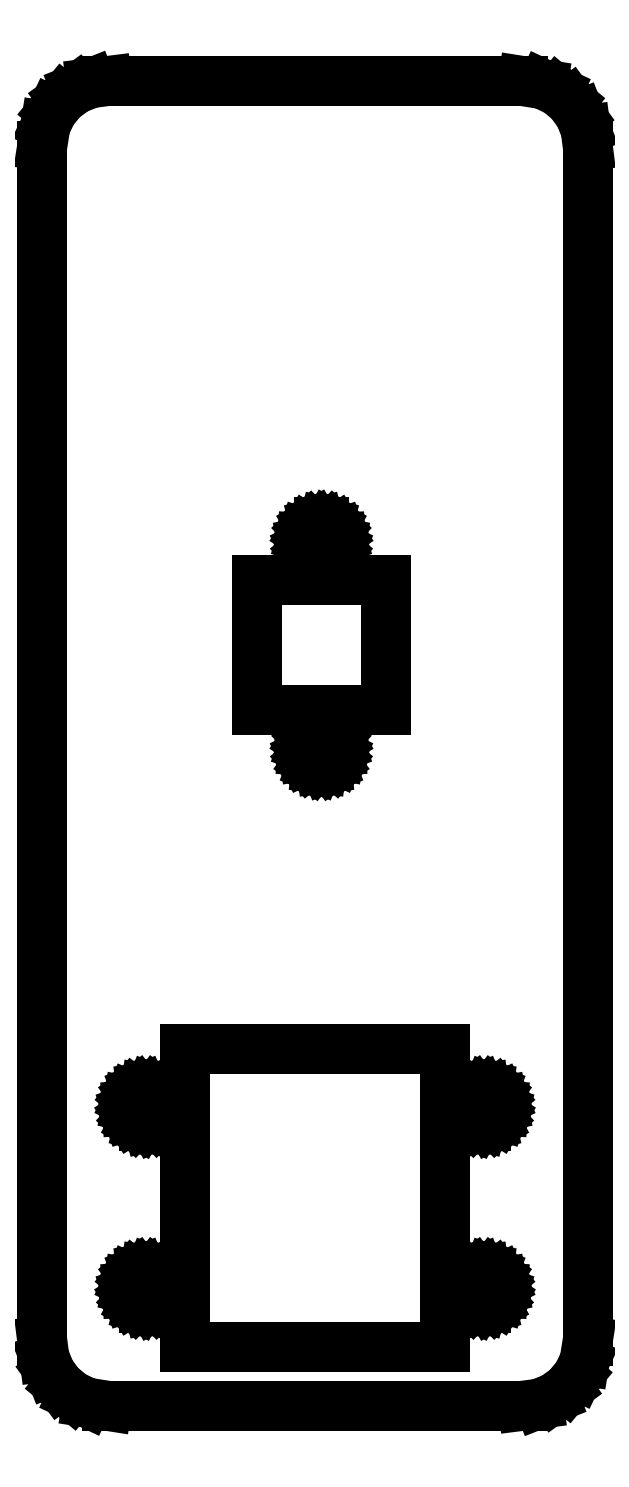
<metadata>
{"format":"dxf","ext":"dxf","renderer":"ezdxf+matplotlib","layout":"modelspace","background":"white","min_lineweight":24,"dpi":150}
</metadata>
<code>
0
SECTION
2
ENTITIES
0
LINE
8
0
10
17.24
20
-65.84
11
18.41
21
-65.38
0
LINE
8
0
10
18.41
20
-65.38
11
19.42
21
-64.64
0
LINE
8
0
10
19.42
20
-64.64
11
20.22
21
-63.68
0
LINE
8
0
10
20.22
20
-63.68
11
20.76
21
-62.55
0
LINE
8
0
10
20.76
20
-62.55
11
21
21
-61
0
LINE
8
0
10
21
20
-61
11
21
21
31
0
LINE
8
0
10
21
20
31
11
20.84
21
32.24
0
LINE
8
0
10
20.84
20
32.24
11
20.38
21
33.41
0
LINE
8
0
10
20.38
20
33.41
11
19.64
21
34.42
0
LINE
8
0
10
19.64
20
34.42
11
18.68
21
35.22
0
LINE
8
0
10
18.68
20
35.22
11
17.55
21
35.76
0
LINE
8
0
10
17.55
20
35.76
11
16
21
36
0
LINE
8
0
10
16
20
36
11
-16
21
36
0
LINE
8
0
10
-16
20
36
11
-17.24
21
35.84
0
LINE
8
0
10
-17.24
20
35.84
11
-18.41
21
35.38
0
LINE
8
0
10
-18.41
20
35.38
11
-19.42
21
34.64
0
LINE
8
0
10
-19.42
20
34.64
11
-20.22
21
33.68
0
LINE
8
0
10
-20.22
20
33.68
11
-20.76
21
32.55
0
LINE
8
0
10
-20.76
20
32.55
11
-21
21
31
0
LINE
8
0
10
-21
20
31
11
-21
21
-61
0
LINE
8
0
10
-21
20
-61
11
-20.84
21
-62.24
0
LINE
8
0
10
-20.84
20
-62.24
11
-20.38
21
-63.41
0
LINE
8
0
10
-20.38
20
-63.41
11
-19.64
21
-64.42
0
LINE
8
0
10
-19.64
20
-64.42
11
-18.68
21
-65.22
0
LINE
8
0
10
-18.68
20
-65.22
11
-17.55
21
-65.76
0
LINE
8
0
10
-17.55
20
-65.76
11
-16
21
-66
0
LINE
8
0
10
-16
20
-66
11
16
21
-66
0
LINE
8
0
10
16
20
-66
11
17.24
21
-65.84
0
LINE
8
0
10
0.127
20
-0.9029
11
-0.2226
21
-0.7644
0
LINE
8
0
10
-0.2226
20
-0.7644
11
-0.5268
21
-0.5434
0
LINE
8
0
10
-0.5268
20
-0.5434
11
-0.7665
21
-0.2537
0
LINE
8
0
10
-0.7665
20
-0.2537
11
-0.9266
21
0.08647
0
LINE
8
0
10
-0.9266
20
0.08647
11
-0.997
21
0.4558
0
LINE
8
0
10
-0.997
20
0.4558
11
-0.9734
21
0.8311
0
LINE
8
0
10
-0.9734
20
0.8311
11
-0.8572
21
1.189
0
LINE
8
0
10
-0.8572
20
1.189
11
-0.6558
21
1.506
0
LINE
8
0
10
-0.6558
20
1.506
11
-0.3817
21
1.764
0
LINE
8
0
10
-0.3817
20
1.764
11
-0.05219
21
1.945
0
LINE
8
0
10
-0.05219
20
1.945
11
0.312
21
2.038
0
LINE
8
0
10
0.312
20
2.038
11
0.688
21
2.038
0
LINE
8
0
10
0.688
20
2.038
11
1.052
21
1.945
0
LINE
8
0
10
1.052
20
1.945
11
1.382
21
1.764
0
LINE
8
0
10
1.382
20
1.764
11
1.656
21
1.506
0
LINE
8
0
10
1.656
20
1.506
11
1.857
21
1.189
0
LINE
8
0
10
1.857
20
1.189
11
1.973
21
0.8311
0
LINE
8
0
10
1.973
20
0.8311
11
1.997
21
0.4558
0
LINE
8
0
10
1.997
20
0.4558
11
1.927
21
0.08647
0
LINE
8
0
10
1.927
20
0.08647
11
1.766
21
-0.2537
0
LINE
8
0
10
1.766
20
-0.2537
11
1.527
21
-0.5434
0
LINE
8
0
10
1.527
20
-0.5434
11
1.223
21
-0.7644
0
LINE
8
0
10
1.223
20
-0.7644
11
0.873
21
-0.9029
0
LINE
8
0
10
0.873
20
-0.9029
11
0.5
21
-0.95
0
LINE
8
0
10
0.5
20
-0.95
11
0.127
21
-0.9029
0
LINE
8
0
10
-4.5
20
-12.45
11
-4.5
21
-2.45
0
LINE
8
0
10
-4.5
20
-2.45
11
5.5
21
-2.45
0
LINE
8
0
10
5.5
20
-2.45
11
5.5
21
-12.45
0
LINE
8
0
10
5.5
20
-12.45
11
-4.5
21
-12.45
0
LINE
8
0
10
0.127
20
-16.9
11
-0.2226
21
-16.76
0
LINE
8
0
10
-0.2226
20
-16.76
11
-0.5268
21
-16.54
0
LINE
8
0
10
-0.5268
20
-16.54
11
-0.7665
21
-16.25
0
LINE
8
0
10
-0.7665
20
-16.25
11
-0.9266
21
-15.91
0
LINE
8
0
10
-0.9266
20
-15.91
11
-0.997
21
-15.54
0
LINE
8
0
10
-0.997
20
-15.54
11
-0.9734
21
-15.17
0
LINE
8
0
10
-0.9734
20
-15.17
11
-0.8572
21
-14.81
0
LINE
8
0
10
-0.8572
20
-14.81
11
-0.6558
21
-14.49
0
LINE
8
0
10
-0.6558
20
-14.49
11
-0.3817
21
-14.24
0
LINE
8
0
10
-0.3817
20
-14.24
11
-0.05219
21
-14.06
0
LINE
8
0
10
-0.05219
20
-14.06
11
0.312
21
-13.96
0
LINE
8
0
10
0.312
20
-13.96
11
0.688
21
-13.96
0
LINE
8
0
10
0.688
20
-13.96
11
1.052
21
-14.06
0
LINE
8
0
10
1.052
20
-14.06
11
1.382
21
-14.24
0
LINE
8
0
10
1.382
20
-14.24
11
1.656
21
-14.49
0
LINE
8
0
10
1.656
20
-14.49
11
1.857
21
-14.81
0
LINE
8
0
10
1.857
20
-14.81
11
1.973
21
-15.17
0
LINE
8
0
10
1.973
20
-15.17
11
1.997
21
-15.54
0
LINE
8
0
10
1.997
20
-15.54
11
1.927
21
-15.91
0
LINE
8
0
10
1.927
20
-15.91
11
1.766
21
-16.25
0
LINE
8
0
10
1.766
20
-16.25
11
1.527
21
-16.54
0
LINE
8
0
10
1.527
20
-16.54
11
1.223
21
-16.76
0
LINE
8
0
10
1.223
20
-16.76
11
0.873
21
-16.9
0
LINE
8
0
10
0.873
20
-16.9
11
0.5
21
-16.95
0
LINE
8
0
10
0.5
20
-16.95
11
0.127
21
-16.9
0
LINE
8
0
10
-10
20
-61.5
11
-10
21
-38.5
0
LINE
8
0
10
-10
20
-38.5
11
10
21
-38.5
0
LINE
8
0
10
10
20
-38.5
11
10
21
-61.5
0
LINE
8
0
10
10
20
-61.5
11
-10
21
-61.5
0
LINE
8
0
10
-13.19
20
-44.49
11
-13.55
21
-44.39
0
LINE
8
0
10
-13.55
20
-44.39
11
-13.88
21
-44.21
0
LINE
8
0
10
-13.88
20
-44.21
11
-14.16
21
-43.96
0
LINE
8
0
10
-14.16
20
-43.96
11
-14.36
21
-43.64
0
LINE
8
0
10
-14.36
20
-43.64
11
-14.47
21
-43.28
0
LINE
8
0
10
-14.47
20
-43.28
11
-14.5
21
-42.91
0
LINE
8
0
10
-14.5
20
-42.91
11
-14.43
21
-42.54
0
LINE
8
0
10
-14.43
20
-42.54
11
-14.27
21
-42.2
0
LINE
8
0
10
-14.27
20
-42.2
11
-14.03
21
-41.91
0
LINE
8
0
10
-14.03
20
-41.91
11
-13.72
21
-41.69
0
LINE
8
0
10
-13.72
20
-41.69
11
-13.37
21
-41.55
0
LINE
8
0
10
-13.37
20
-41.55
11
-13
21
-41.5
0
LINE
8
0
10
-13
20
-41.5
11
-12.63
21
-41.55
0
LINE
8
0
10
-12.63
20
-41.55
11
-12.28
21
-41.69
0
LINE
8
0
10
-12.28
20
-41.69
11
-11.97
21
-41.91
0
LINE
8
0
10
-11.97
20
-41.91
11
-11.73
21
-42.2
0
LINE
8
0
10
-11.73
20
-42.2
11
-11.57
21
-42.54
0
LINE
8
0
10
-11.57
20
-42.54
11
-11.5
21
-42.91
0
LINE
8
0
10
-11.5
20
-42.91
11
-11.53
21
-43.28
0
LINE
8
0
10
-11.53
20
-43.28
11
-11.64
21
-43.64
0
LINE
8
0
10
-11.64
20
-43.64
11
-11.84
21
-43.96
0
LINE
8
0
10
-11.84
20
-43.96
11
-12.12
21
-44.21
0
LINE
8
0
10
-12.12
20
-44.21
11
-12.45
21
-44.39
0
LINE
8
0
10
-12.45
20
-44.39
11
-12.81
21
-44.49
0
LINE
8
0
10
-12.81
20
-44.49
11
-13.19
21
-44.49
0
LINE
8
0
10
12.81
20
-44.49
11
12.45
21
-44.39
0
LINE
8
0
10
12.45
20
-44.39
11
12.12
21
-44.21
0
LINE
8
0
10
12.12
20
-44.21
11
11.84
21
-43.96
0
LINE
8
0
10
11.84
20
-43.96
11
11.64
21
-43.64
0
LINE
8
0
10
11.64
20
-43.64
11
11.53
21
-43.28
0
LINE
8
0
10
11.53
20
-43.28
11
11.5
21
-42.91
0
LINE
8
0
10
11.5
20
-42.91
11
11.57
21
-42.54
0
LINE
8
0
10
11.57
20
-42.54
11
11.73
21
-42.2
0
LINE
8
0
10
11.73
20
-42.2
11
11.97
21
-41.91
0
LINE
8
0
10
11.97
20
-41.91
11
12.28
21
-41.69
0
LINE
8
0
10
12.28
20
-41.69
11
12.63
21
-41.55
0
LINE
8
0
10
12.63
20
-41.55
11
13
21
-41.5
0
LINE
8
0
10
13
20
-41.5
11
13.37
21
-41.55
0
LINE
8
0
10
13.37
20
-41.55
11
13.72
21
-41.69
0
LINE
8
0
10
13.72
20
-41.69
11
14.03
21
-41.91
0
LINE
8
0
10
14.03
20
-41.91
11
14.27
21
-42.2
0
LINE
8
0
10
14.27
20
-42.2
11
14.43
21
-42.54
0
LINE
8
0
10
14.43
20
-42.54
11
14.5
21
-42.91
0
LINE
8
0
10
14.5
20
-42.91
11
14.47
21
-43.28
0
LINE
8
0
10
14.47
20
-43.28
11
14.36
21
-43.64
0
LINE
8
0
10
14.36
20
-43.64
11
14.16
21
-43.96
0
LINE
8
0
10
14.16
20
-43.96
11
13.88
21
-44.21
0
LINE
8
0
10
13.88
20
-44.21
11
13.55
21
-44.39
0
LINE
8
0
10
13.55
20
-44.39
11
13.19
21
-44.49
0
LINE
8
0
10
13.19
20
-44.49
11
12.81
21
-44.49
0
LINE
8
0
10
12.81
20
-58.49
11
12.45
21
-58.39
0
LINE
8
0
10
12.45
20
-58.39
11
12.12
21
-58.21
0
LINE
8
0
10
12.12
20
-58.21
11
11.84
21
-57.96
0
LINE
8
0
10
11.84
20
-57.96
11
11.64
21
-57.64
0
LINE
8
0
10
11.64
20
-57.64
11
11.53
21
-57.28
0
LINE
8
0
10
11.53
20
-57.28
11
11.5
21
-56.91
0
LINE
8
0
10
11.5
20
-56.91
11
11.57
21
-56.54
0
LINE
8
0
10
11.57
20
-56.54
11
11.73
21
-56.2
0
LINE
8
0
10
11.73
20
-56.2
11
11.97
21
-55.91
0
LINE
8
0
10
11.97
20
-55.91
11
12.28
21
-55.69
0
LINE
8
0
10
12.28
20
-55.69
11
12.63
21
-55.55
0
LINE
8
0
10
12.63
20
-55.55
11
13
21
-55.5
0
LINE
8
0
10
13
20
-55.5
11
13.37
21
-55.55
0
LINE
8
0
10
13.37
20
-55.55
11
13.72
21
-55.69
0
LINE
8
0
10
13.72
20
-55.69
11
14.03
21
-55.91
0
LINE
8
0
10
14.03
20
-55.91
11
14.27
21
-56.2
0
LINE
8
0
10
14.27
20
-56.2
11
14.43
21
-56.54
0
LINE
8
0
10
14.43
20
-56.54
11
14.5
21
-56.91
0
LINE
8
0
10
14.5
20
-56.91
11
14.47
21
-57.28
0
LINE
8
0
10
14.47
20
-57.28
11
14.36
21
-57.64
0
LINE
8
0
10
14.36
20
-57.64
11
14.16
21
-57.96
0
LINE
8
0
10
14.16
20
-57.96
11
13.88
21
-58.21
0
LINE
8
0
10
13.88
20
-58.21
11
13.55
21
-58.39
0
LINE
8
0
10
13.55
20
-58.39
11
13.19
21
-58.49
0
LINE
8
0
10
13.19
20
-58.49
11
12.81
21
-58.49
0
LINE
8
0
10
-13.19
20
-58.49
11
-13.55
21
-58.39
0
LINE
8
0
10
-13.55
20
-58.39
11
-13.88
21
-58.21
0
LINE
8
0
10
-13.88
20
-58.21
11
-14.16
21
-57.96
0
LINE
8
0
10
-14.16
20
-57.96
11
-14.36
21
-57.64
0
LINE
8
0
10
-14.36
20
-57.64
11
-14.47
21
-57.28
0
LINE
8
0
10
-14.47
20
-57.28
11
-14.5
21
-56.91
0
LINE
8
0
10
-14.5
20
-56.91
11
-14.43
21
-56.54
0
LINE
8
0
10
-14.43
20
-56.54
11
-14.27
21
-56.2
0
LINE
8
0
10
-14.27
20
-56.2
11
-14.03
21
-55.91
0
LINE
8
0
10
-14.03
20
-55.91
11
-13.72
21
-55.69
0
LINE
8
0
10
-13.72
20
-55.69
11
-13.37
21
-55.55
0
LINE
8
0
10
-13.37
20
-55.55
11
-13
21
-55.5
0
LINE
8
0
10
-13
20
-55.5
11
-12.63
21
-55.55
0
LINE
8
0
10
-12.63
20
-55.55
11
-12.28
21
-55.69
0
LINE
8
0
10
-12.28
20
-55.69
11
-11.97
21
-55.91
0
LINE
8
0
10
-11.97
20
-55.91
11
-11.73
21
-56.2
0
LINE
8
0
10
-11.73
20
-56.2
11
-11.57
21
-56.54
0
LINE
8
0
10
-11.57
20
-56.54
11
-11.5
21
-56.91
0
LINE
8
0
10
-11.5
20
-56.91
11
-11.53
21
-57.28
0
LINE
8
0
10
-11.53
20
-57.28
11
-11.64
21
-57.64
0
LINE
8
0
10
-11.64
20
-57.64
11
-11.84
21
-57.96
0
LINE
8
0
10
-11.84
20
-57.96
11
-12.12
21
-58.21
0
LINE
8
0
10
-12.12
20
-58.21
11
-12.45
21
-58.39
0
LINE
8
0
10
-12.45
20
-58.39
11
-12.81
21
-58.49
0
LINE
8
0
10
-12.81
20
-58.49
11
-13.19
21
-58.49
0
ENDSEC
0
EOF

</code>
